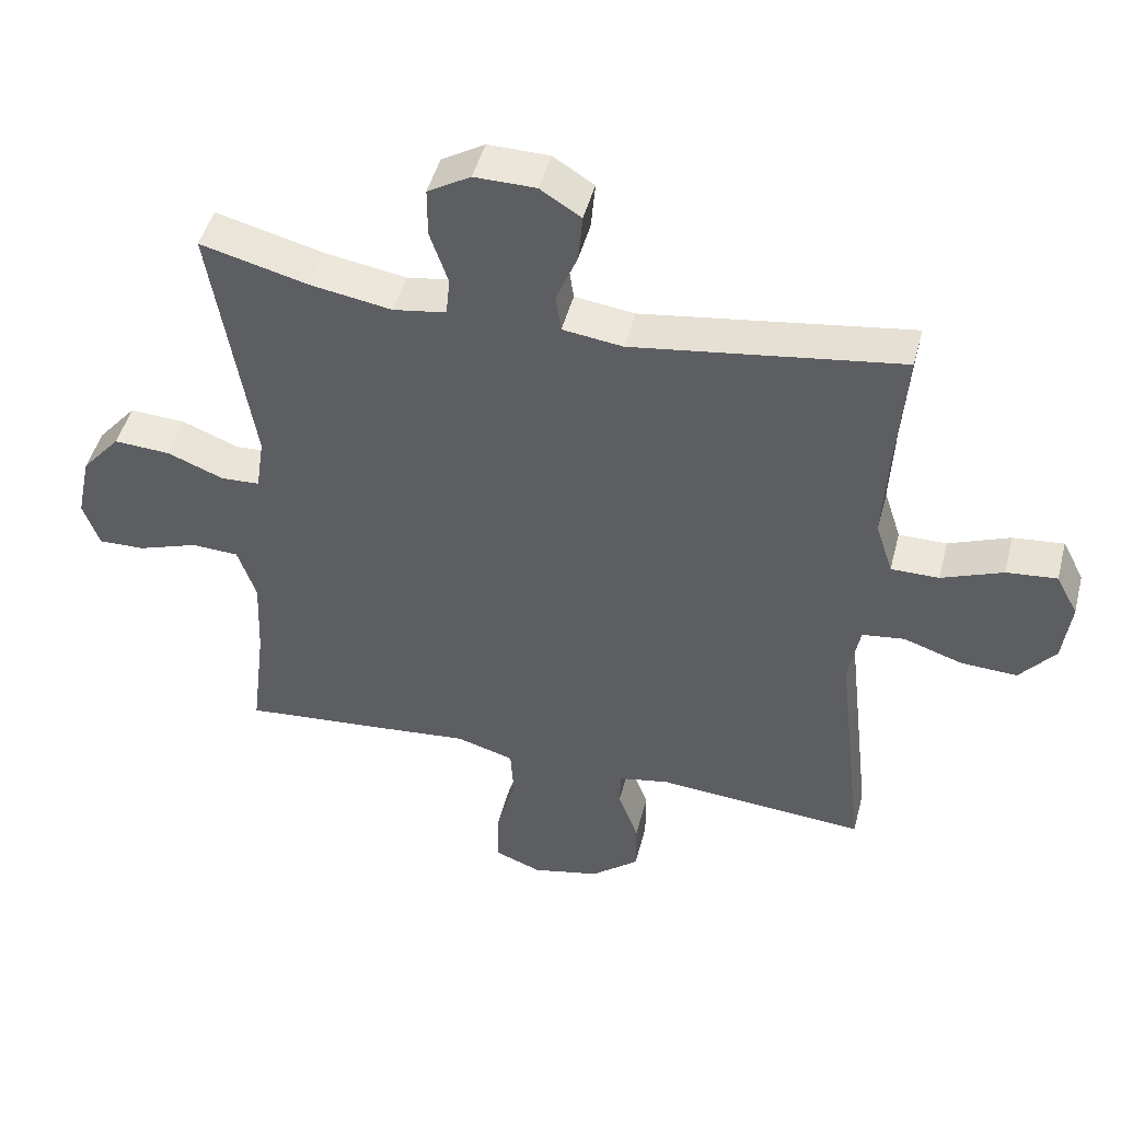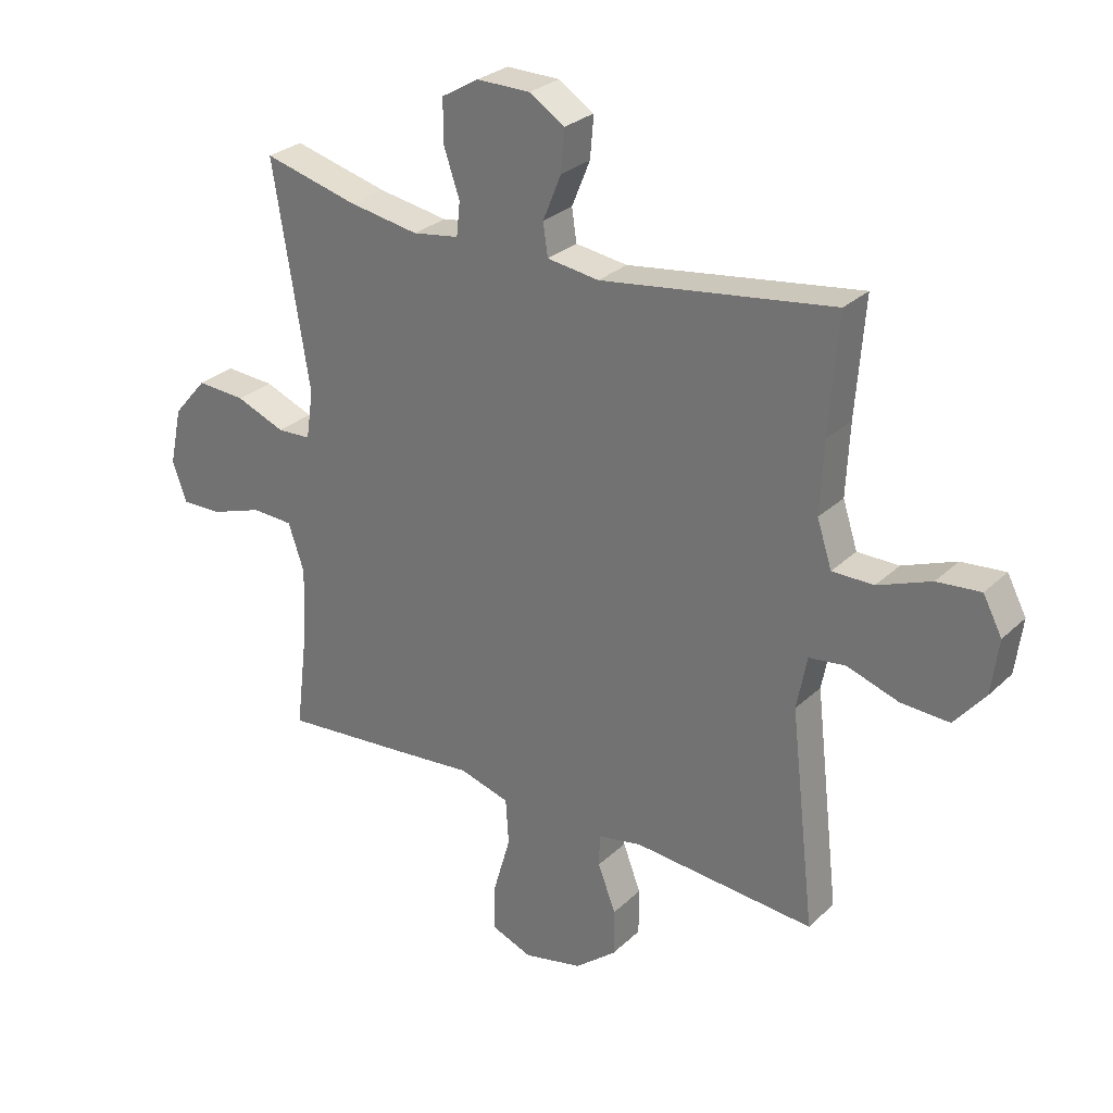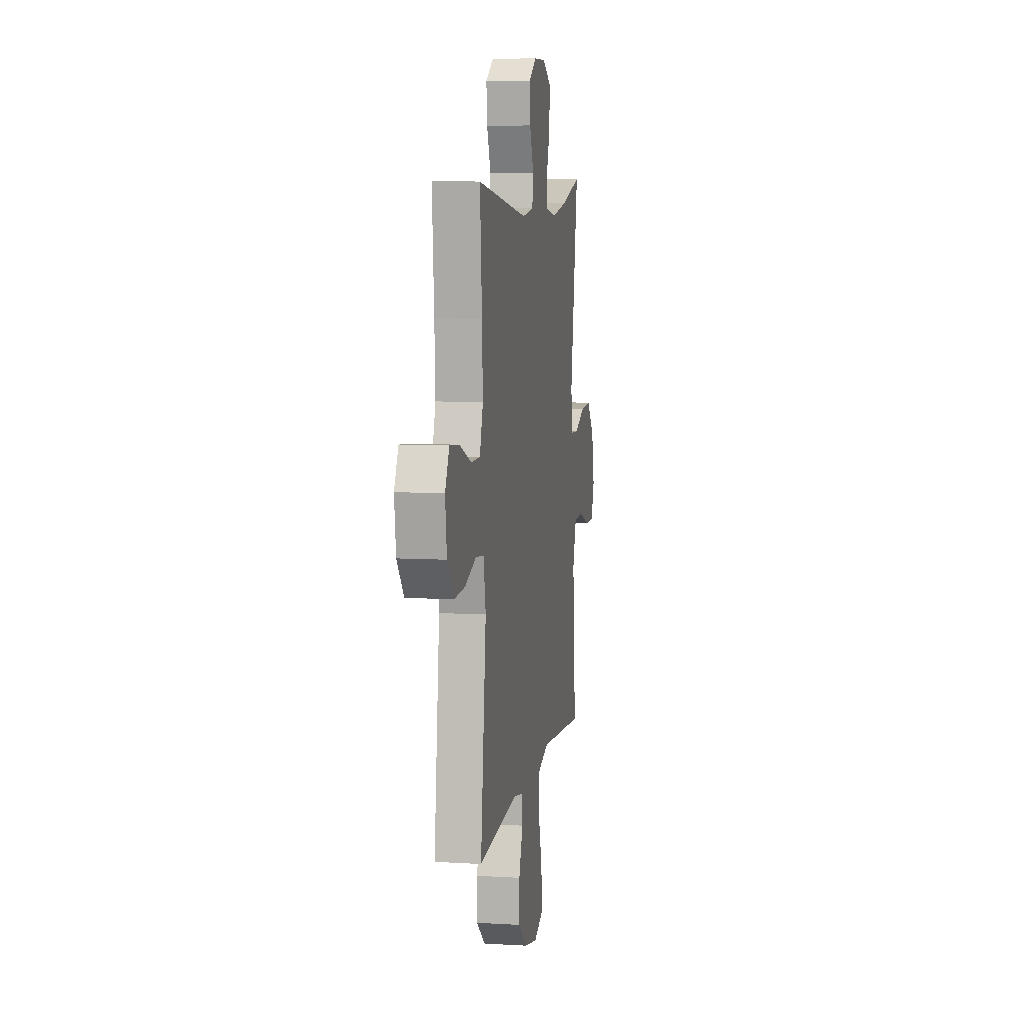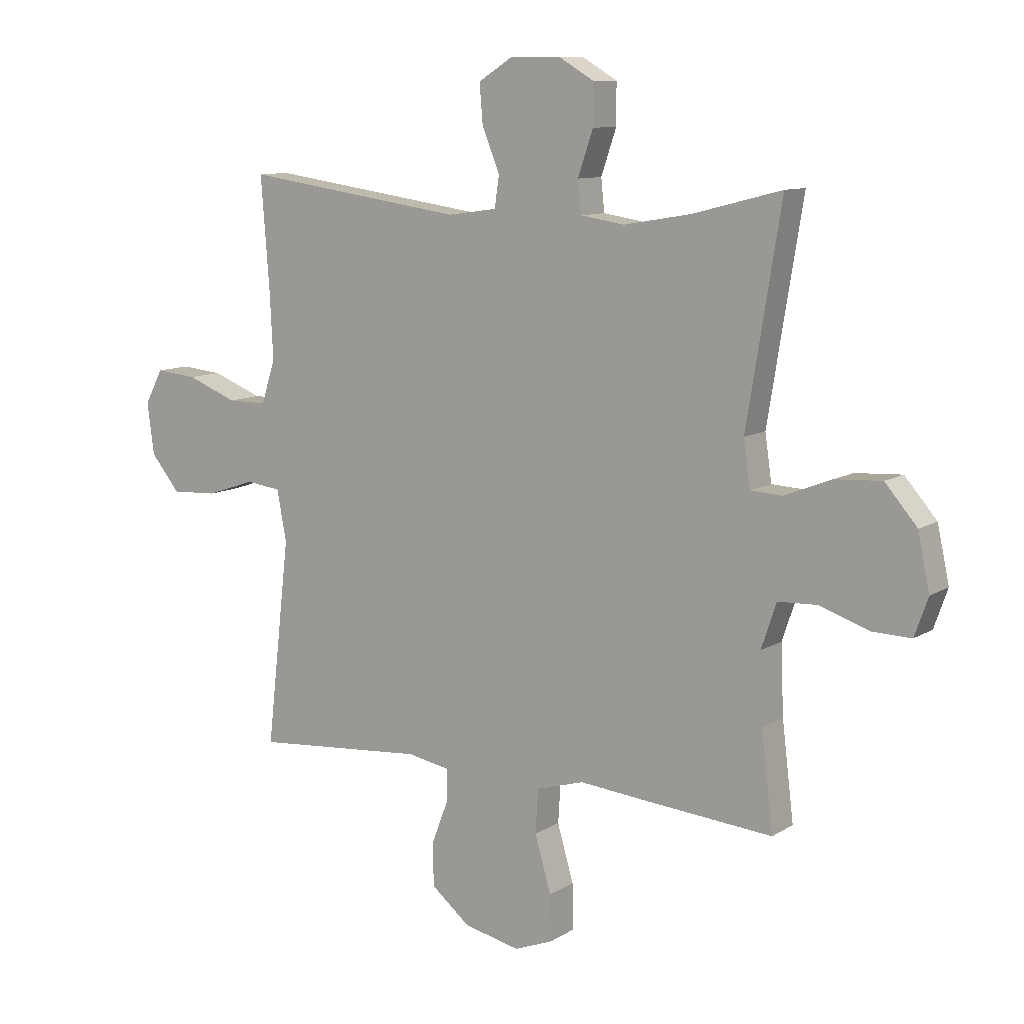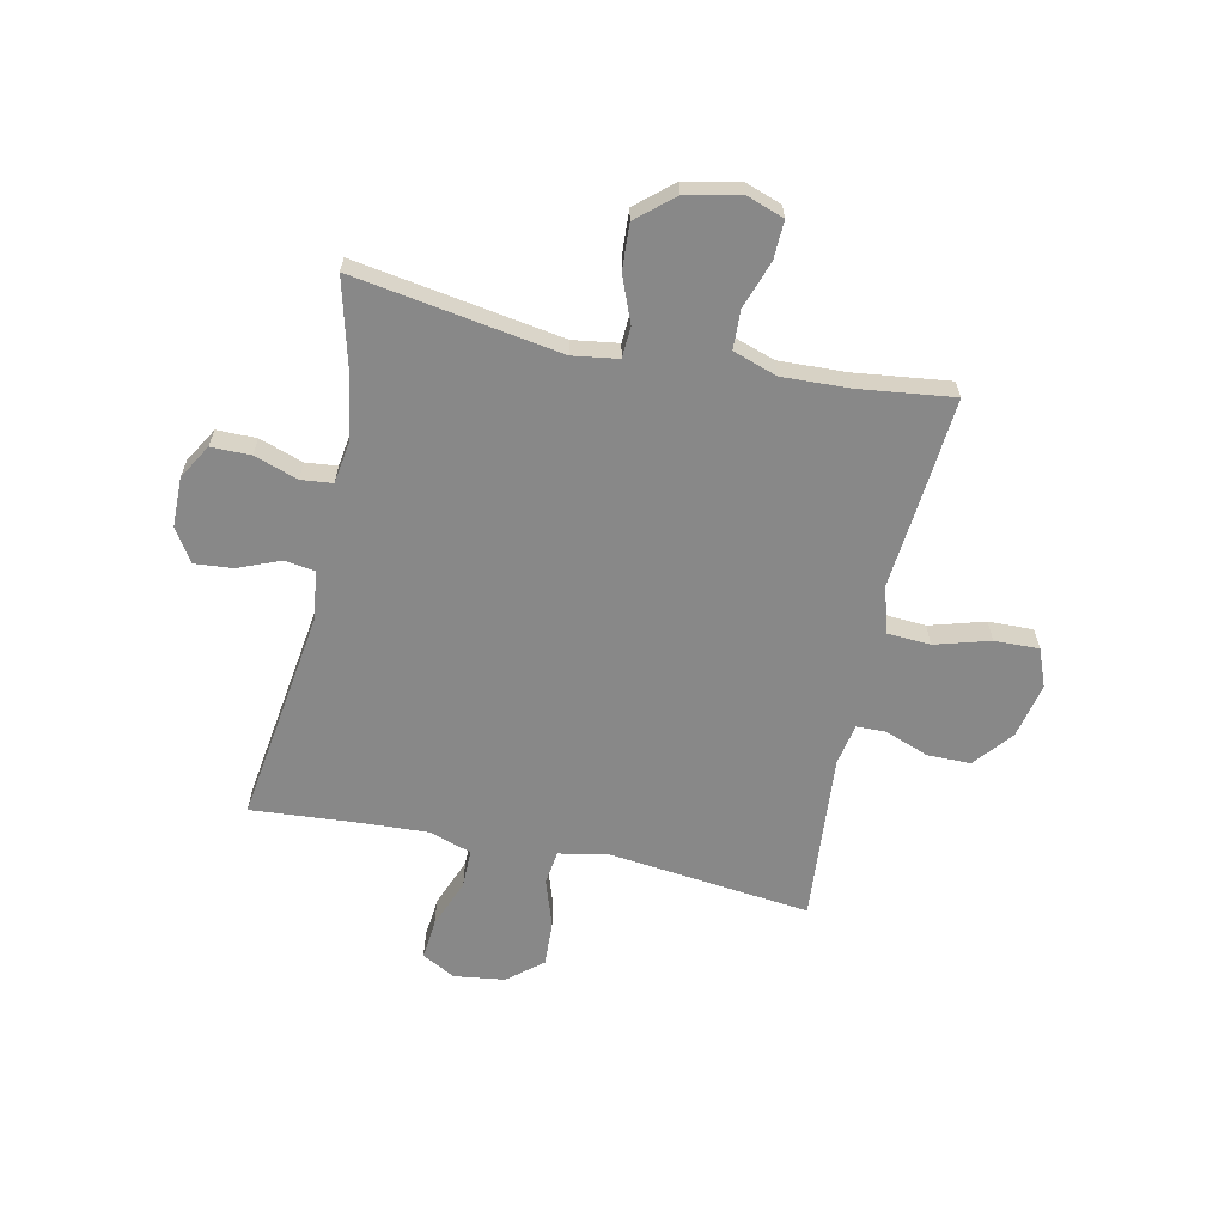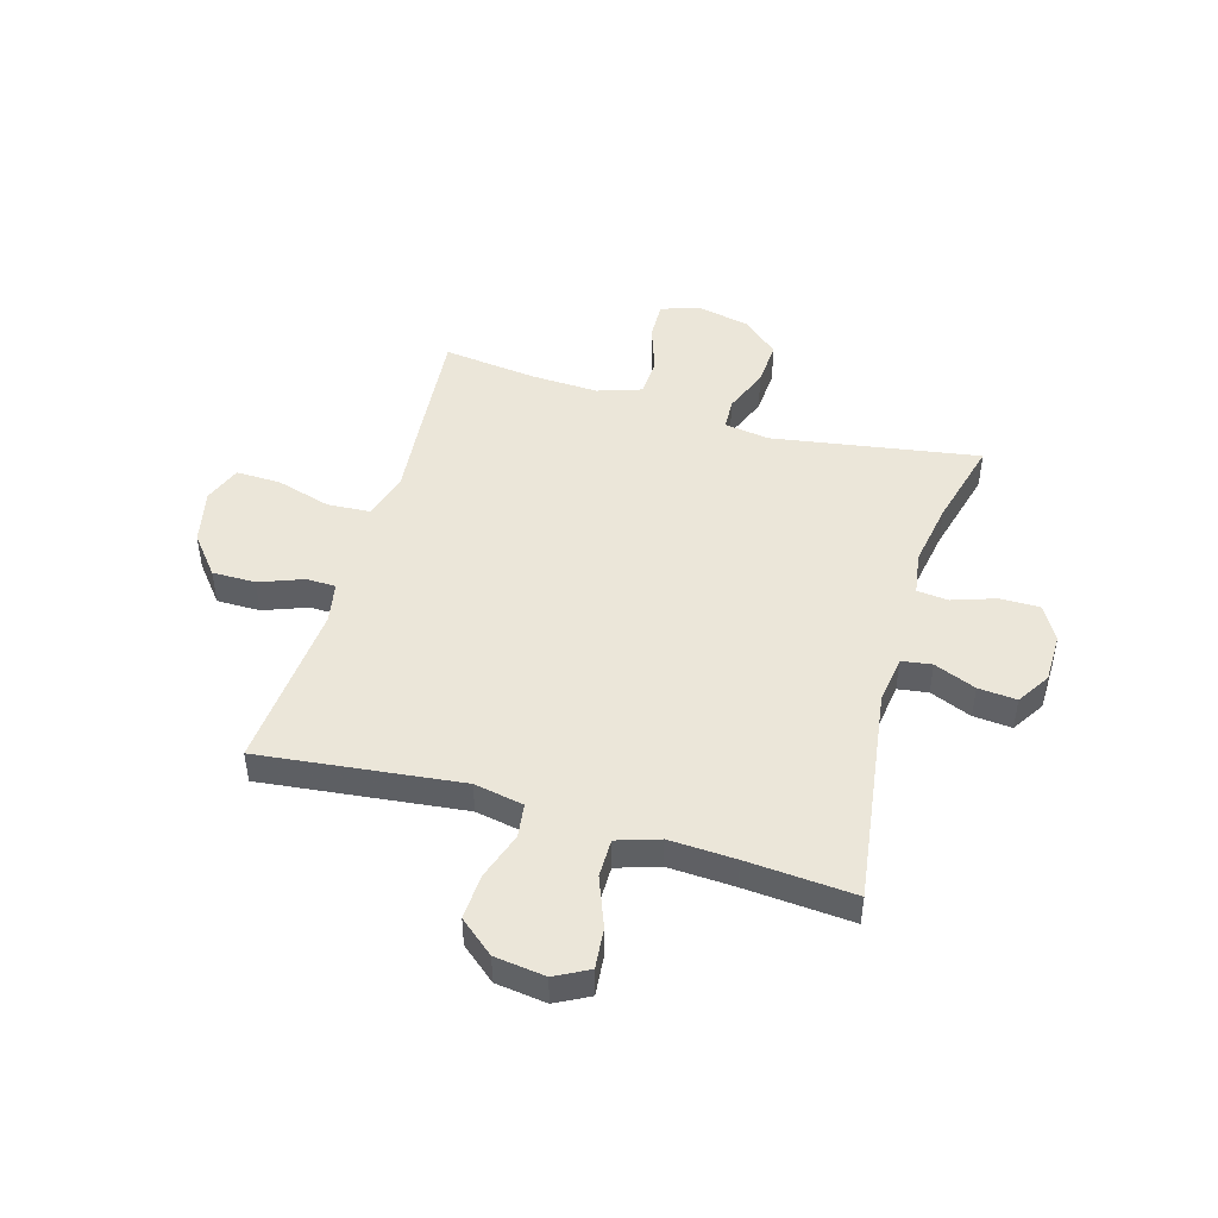
<metadata>
{"format":"obj","ext":"obj","renderer":"f3d","projection":"perspective","resolution":1024,"background":"white","views":[{"elev":46.7,"azim":-165.7,"up":"+Z"},{"elev":28.2,"azim":-144.1,"up":"+Z"},{"elev":7.8,"azim":-80.6,"up":"+Z"},{"elev":10.1,"azim":33.5,"up":"+Z"},{"elev":-62.9,"azim":77.9,"up":"+Y"},{"elev":47.1,"azim":-73.8,"up":"+Y"}]}
</metadata>
<code>
v -0.5 0.07 -0.5
v -0.458 0.07 -0.133
v -0.475 0.07 -0.043
v -0.537 0.07 -0.035
v -0.624 0.07 -0.064
v -0.706 0.07 -0.068
v -0.758 0.07 -0.005
v -0.77 0.07 0.087
v -0.738 0.07 0.148
v -0.664 0.07 0.141
v -0.574 0.07 0.106
v -0.504 0.07 0.106
v -0.479 0.07 0.183
v -0.485 0.07 0.304
v -0.5 0.07 0.5
v -0.107 0.07 0.444
v -0.019 0.07 0.456
v -0.011 0.07 0.511
v -0.042 0.07 0.587
v -0.048 0.07 0.657
v 0.012 0.07 0.695
v 0.102 0.07 0.696
v 0.165 0.07 0.659
v 0.165 0.07 0.587
v 0.138 0.07 0.508
v 0.144 0.07 0.451
v 0.222 0.07 0.439
v 0.341 0.07 0.459
v 0.5 0.07 0.5
v 0.439 0.07 0.124
v 0.451 0.07 0.042
v 0.508 0.07 0.039
v 0.591 0.07 0.072
v 0.674 0.07 0.077
v 0.731 0.07 0.011
v 0.752 0.07 -0.087
v 0.728 0.07 -0.155
v 0.659 0.07 -0.153
v 0.571 0.07 -0.123
v 0.501 0.07 -0.126
v 0.474 0.07 -0.206
v 0.479 0.07 -0.328
v 0.5 0.07 -0.5
v 0.279 0.07 -0.481
v 0.151 0.07 -0.469
v 0.066 0.07 -0.494
v 0.061 0.07 -0.572
v 0.09 0.07 -0.672
v 0.092 0.07 -0.753
v 0.023 0.07 -0.78
v -0.077 0.07 -0.758
v -0.147 0.07 -0.701
v -0.147 0.07 -0.622
v -0.117 0.07 -0.543
v -0.118 0.07 -0.489
v -0.193 0.07 -0.475
v -0.5 0 -0.5
v -0.458 0 -0.133
v -0.475 0 -0.043
v -0.537 0 -0.035
v -0.624 0 -0.064
v -0.706 0 -0.068
v -0.758 0 -0.005
v -0.77 0 0.087
v -0.738 0 0.148
v -0.664 0 0.141
v -0.574 0 0.106
v -0.504 0 0.106
v -0.479 0 0.183
v -0.485 0 0.304
v -0.5 0 0.5
v -0.107 0 0.444
v -0.019 0 0.456
v -0.011 0 0.511
v -0.042 0 0.587
v -0.048 0 0.657
v 0.012 0 0.695
v 0.102 0 0.696
v 0.165 0 0.659
v 0.165 0 0.587
v 0.138 0 0.508
v 0.144 0 0.451
v 0.222 0 0.439
v 0.341 0 0.459
v 0.5 0 0.5
v 0.439 0 0.124
v 0.451 0 0.042
v 0.508 0 0.039
v 0.591 0 0.072
v 0.674 0 0.077
v 0.731 0 0.011
v 0.752 0 -0.087
v 0.728 0 -0.155
v 0.659 0 -0.153
v 0.571 0 -0.123
v 0.501 0 -0.126
v 0.474 0 -0.206
v 0.479 0 -0.328
v 0.5 0 -0.5
v 0.279 0 -0.481
v 0.151 0 -0.469
v 0.066 0 -0.494
v 0.061 0 -0.572
v 0.09 0 -0.672
v 0.092 0 -0.753
v 0.023 0 -0.78
v -0.077 0 -0.758
v -0.147 0 -0.701
v -0.147 0 -0.622
v -0.117 0 -0.543
v -0.118 0 -0.489
v -0.193 0 -0.475
f 51 52 53 54
f 51 54 55
f 50 51 55
f 47 48 49 50
f 46 47 50 55
f 45 46 55 56
f 42 43 44 45
f 41 42 45 56
f 36 37 38 39
f 36 39 40
f 35 36 40
f 32 33 34 35
f 31 32 35 40
f 28 29 30
f 27 28 30 31
f 26 27 31 40
f 22 23 24 25
f 22 25 26
f 21 22 26
f 18 19 20 21
f 18 21 26
f 17 18 26 40
f 14 15 16
f 13 14 16 17
f 12 13 17 40
f 8 9 10 11
f 4 5 6 7
f 3 4 7 8
f 41 56 1 2
f 40 41 2 3
f 11 12 40
f 3 8 11 40
f 110 109 108 107
f 111 110 107
f 111 107 106
f 106 105 104 103
f 111 106 103 102
f 112 111 102 101
f 101 100 99 98
f 112 101 98 97
f 95 94 93 92
f 96 95 92
f 96 92 91
f 91 90 89 88
f 96 91 88 87
f 86 85 84
f 87 86 84 83
f 96 87 83 82
f 81 80 79 78
f 82 81 78
f 82 78 77
f 77 76 75 74
f 82 77 74
f 96 82 74 73
f 72 71 70
f 73 72 70 69
f 96 73 69 68
f 67 66 65 64
f 63 62 61 60
f 64 63 60 59
f 58 57 112 97
f 59 58 97 96
f 96 68 67
f 96 67 64 59
f 1 57 58 2
f 2 58 59 3
f 3 59 60 4
f 4 60 61 5
f 5 61 62 6
f 6 62 63 7
f 7 63 64 8
f 8 64 65 9
f 9 65 66 10
f 10 66 67 11
f 11 67 68 12
f 12 68 69 13
f 13 69 70 14
f 14 70 71 15
f 15 71 72 16
f 16 72 73 17
f 17 73 74 18
f 18 74 75 19
f 19 75 76 20
f 20 76 77 21
f 21 77 78 22
f 22 78 79 23
f 23 79 80 24
f 24 80 81 25
f 25 81 82 26
f 26 82 83 27
f 27 83 84 28
f 28 84 85 29
f 29 85 86 30
f 30 86 87 31
f 31 87 88 32
f 32 88 89 33
f 33 89 90 34
f 34 90 91 35
f 35 91 92 36
f 36 92 93 37
f 37 93 94 38
f 38 94 95 39
f 39 95 96 40
f 40 96 97 41
f 41 97 98 42
f 42 98 99 43
f 43 99 100 44
f 44 100 101 45
f 45 101 102 46
f 46 102 103 47
f 47 103 104 48
f 48 104 105 49
f 49 105 106 50
f 50 106 107 51
f 51 107 108 52
f 52 108 109 53
f 53 109 110 54
f 54 110 111 55
f 55 111 112 56
f 56 112 57 1

</code>
